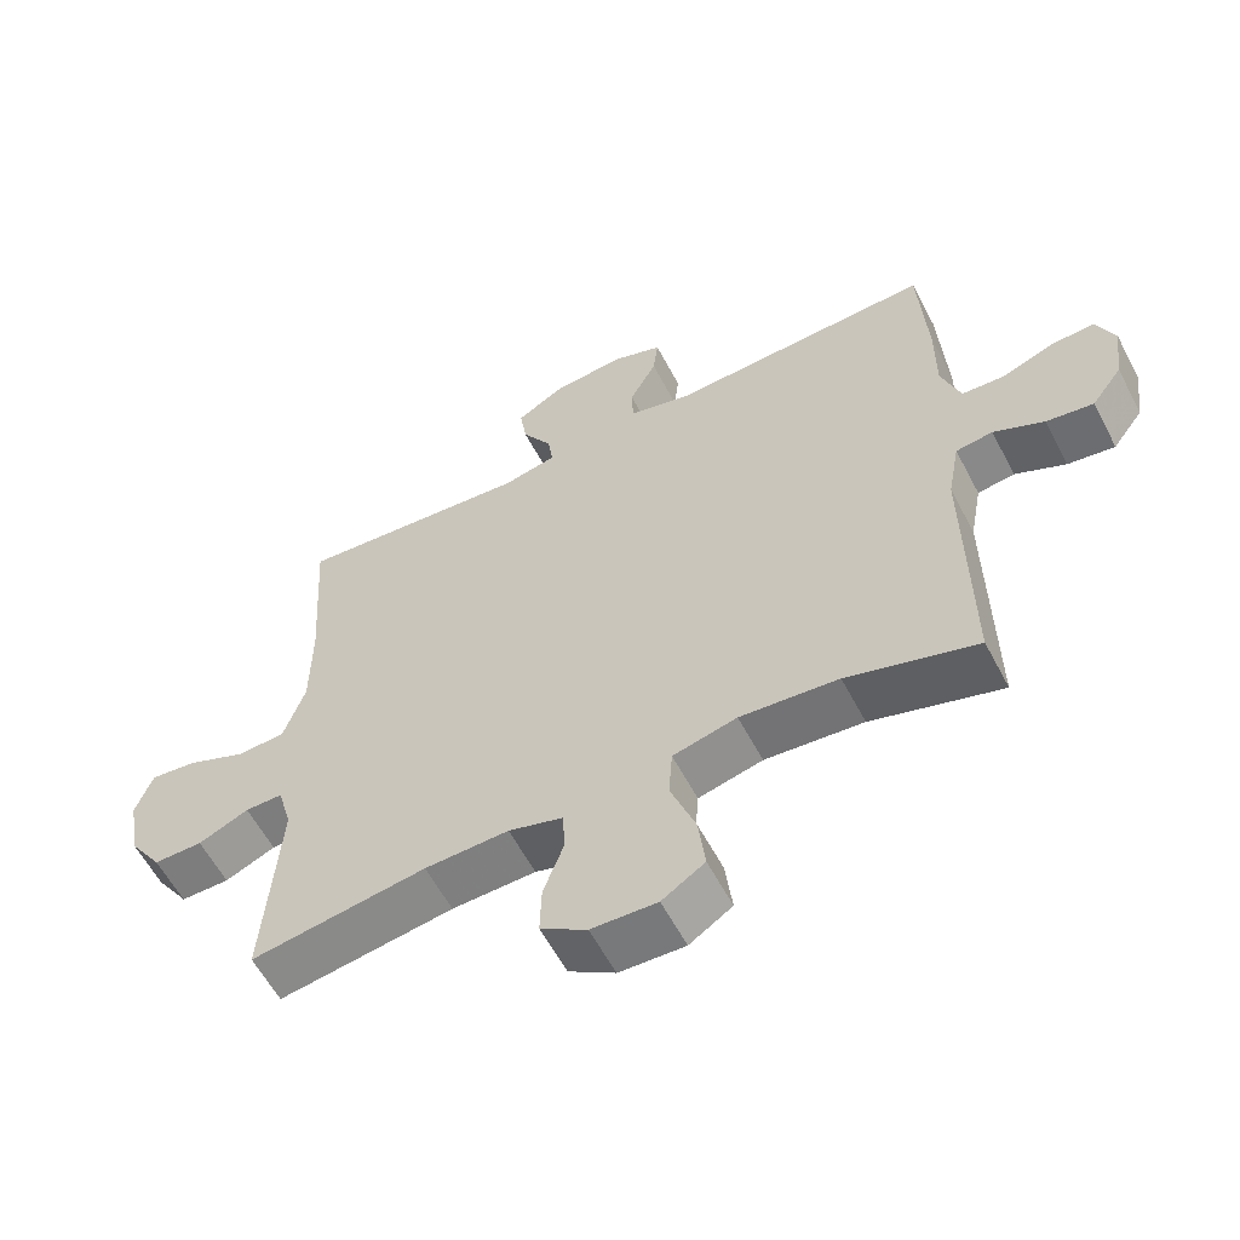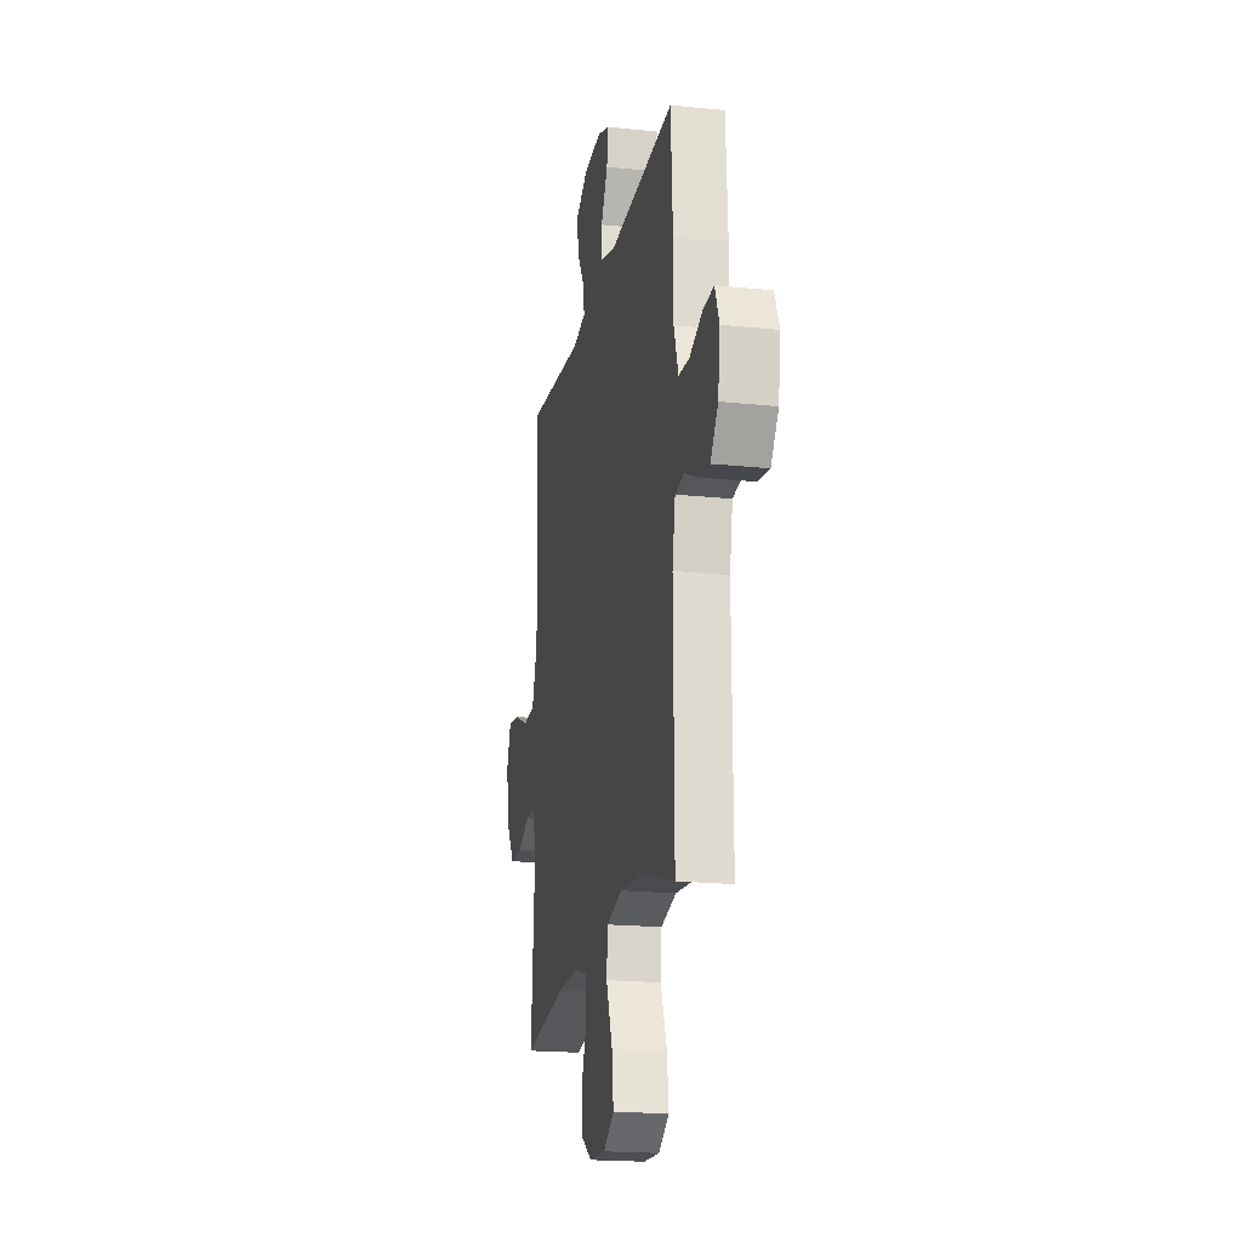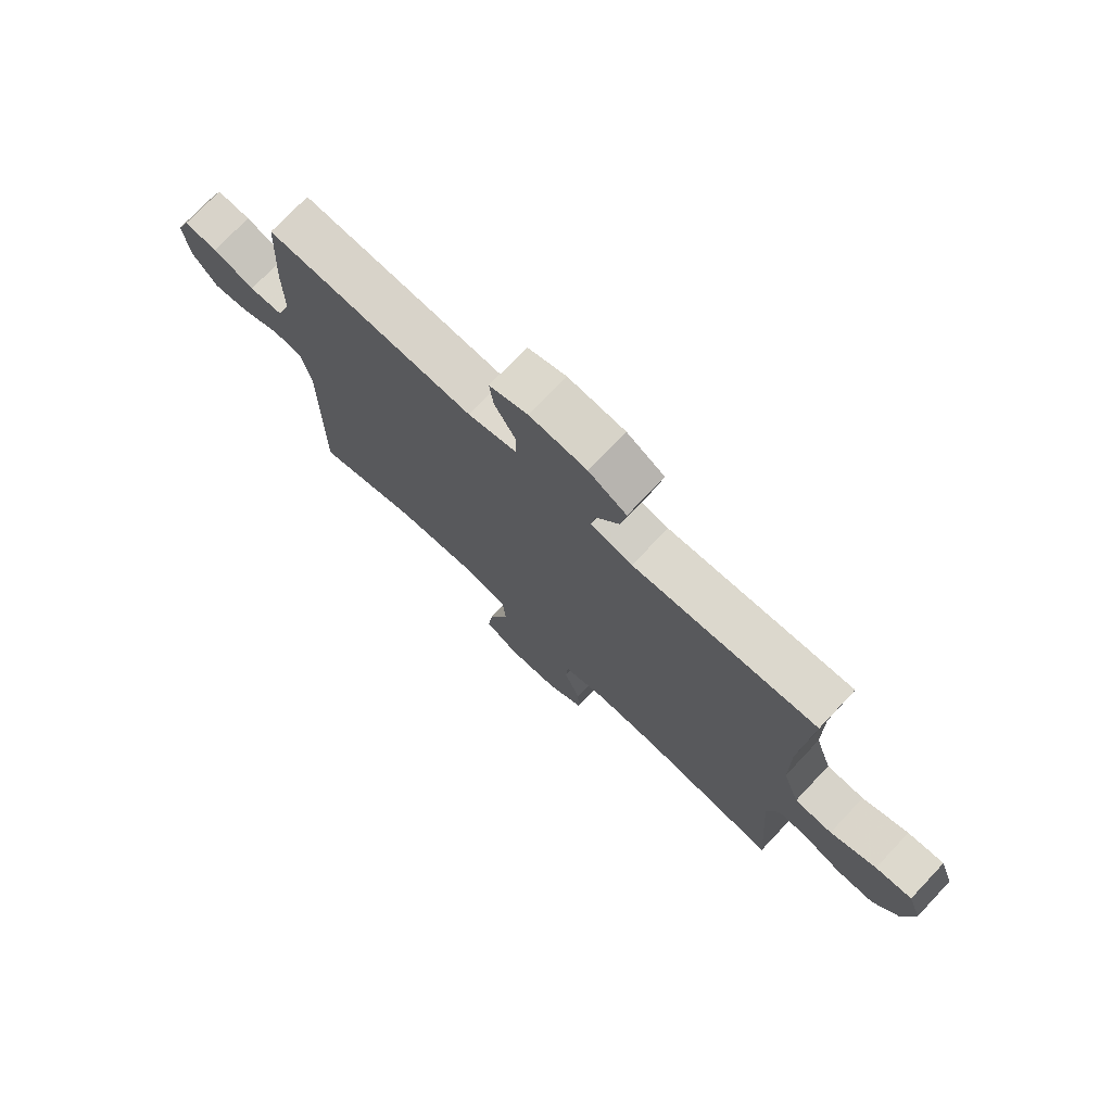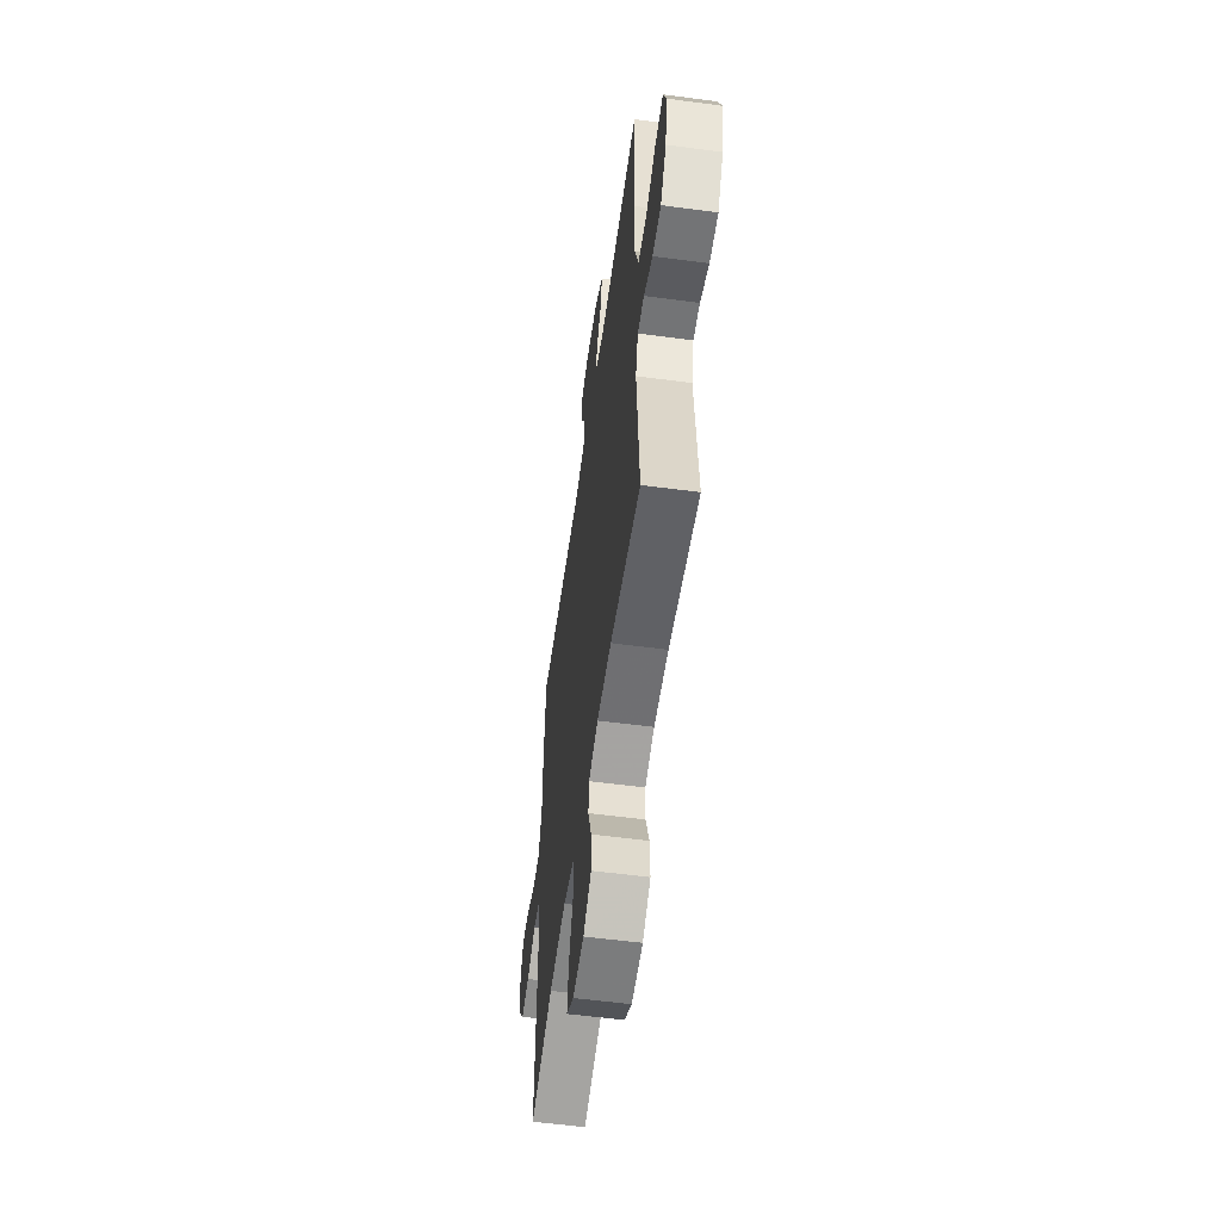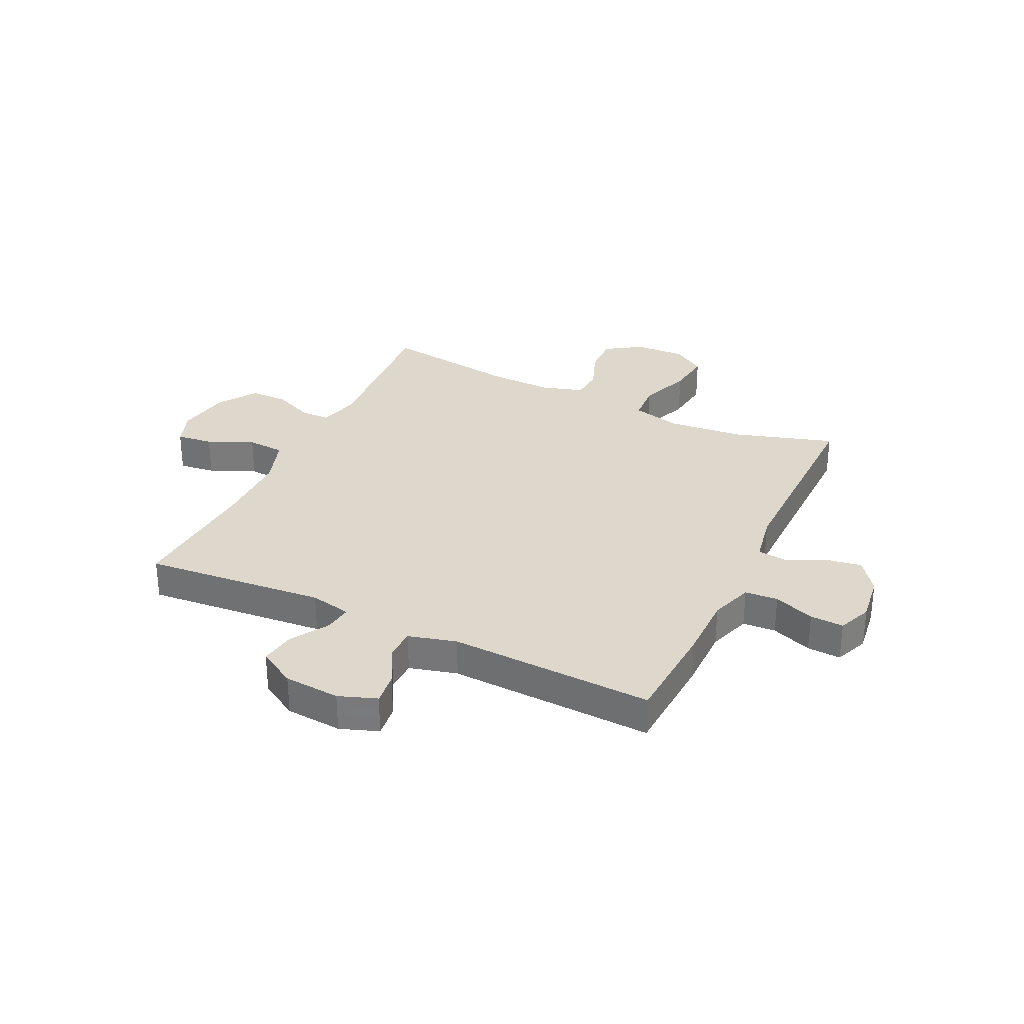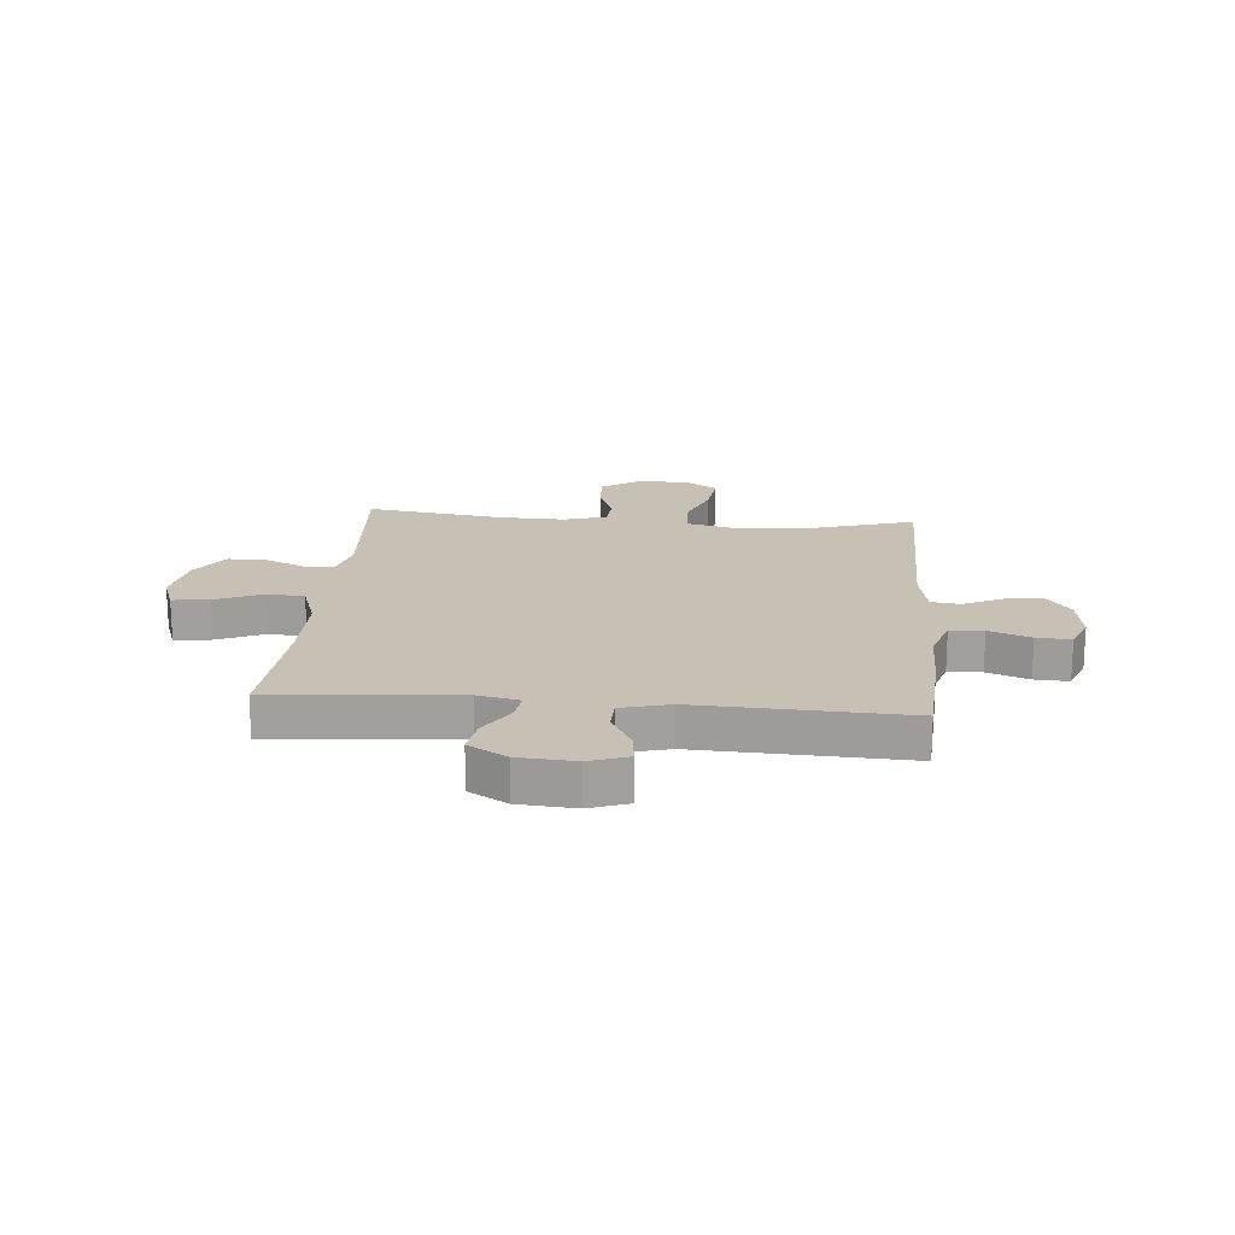
<metadata>
{"format":"obj","ext":"obj","renderer":"f3d","projection":"perspective","resolution":1024,"background":"white","views":[{"elev":-59.1,"azim":27.6,"up":"+Z"},{"elev":-19.4,"azim":78.9,"up":"+Z"},{"elev":74.8,"azim":-136.6,"up":"+Z"},{"elev":-56.2,"azim":-97.9,"up":"+Z"},{"elev":31.3,"azim":25.5,"up":"+Y"},{"elev":18.5,"azim":4.9,"up":"+Y"}]}
</metadata>
<code>
v 0.5 0.07 -0.5
v 0.318 0.07 -0.444
v 0.18 0.07 -0.431
v 0.09 0.07 -0.453
v 0.085 0.07 -0.524
v 0.12 0.07 -0.618
v 0.13 0.07 -0.699
v 0.07 0.07 -0.738
v -0.022 0.07 -0.734
v -0.087 0.07 -0.692
v -0.085 0.07 -0.621
v -0.056 0.07 -0.543
v -0.06 0.07 -0.484
v -0.136 0.07 -0.461
v -0.254 0.07 -0.464
v -0.5 0.07 -0.5
v -0.479 0.07 -0.209
v -0.499 0.07 -0.136
v -0.552 0.07 -0.136
v -0.623 0.07 -0.167
v -0.692 0.07 -0.167
v -0.739 0.07 -0.097
v -0.756 0.07 0.001
v -0.732 0.07 0.067
v -0.666 0.07 0.059
v -0.583 0.07 0.023
v -0.515 0.07 0.027
v -0.485 0.07 0.116
v -0.484 0.07 0.253
v -0.5 0.07 0.5
v -0.171 0.07 0.471
v -0.096 0.07 0.487
v -0.103 0.07 0.538
v -0.145 0.07 0.606
v -0.155 0.07 0.67
v -0.087 0.07 0.71
v 0.015 0.07 0.718
v 0.084 0.07 0.693
v 0.077 0.07 0.634
v 0.039 0.07 0.563
v 0.041 0.07 0.507
v 0.128 0.07 0.484
v 0.5 0.07 0.5
v 0.511 0.07 0.311
v 0.511 0.07 0.192
v 0.537 0.07 0.114
v 0.597 0.07 0.11
v 0.671 0.07 0.138
v 0.732 0.07 0.141
v 0.757 0.07 0.08
v 0.745 0.07 -0.009
v 0.702 0.07 -0.067
v 0.636 0.07 -0.057
v 0.565 0.07 -0.023
v 0.513 0.07 -0.03
v 0.496 0.07 -0.121
v 0.5 0 -0.5
v 0.318 0 -0.444
v 0.18 0 -0.431
v 0.09 0 -0.453
v 0.085 0 -0.524
v 0.12 0 -0.618
v 0.13 0 -0.699
v 0.07 0 -0.738
v -0.022 0 -0.734
v -0.087 0 -0.692
v -0.085 0 -0.621
v -0.056 0 -0.543
v -0.06 0 -0.484
v -0.136 0 -0.461
v -0.254 0 -0.464
v -0.5 0 -0.5
v -0.479 0 -0.209
v -0.499 0 -0.136
v -0.552 0 -0.136
v -0.623 0 -0.167
v -0.692 0 -0.167
v -0.739 0 -0.097
v -0.756 0 0.001
v -0.732 0 0.067
v -0.666 0 0.059
v -0.583 0 0.023
v -0.515 0 0.027
v -0.485 0 0.116
v -0.484 0 0.253
v -0.5 0 0.5
v -0.171 0 0.471
v -0.096 0 0.487
v -0.103 0 0.538
v -0.145 0 0.606
v -0.155 0 0.67
v -0.087 0 0.71
v 0.015 0 0.718
v 0.084 0 0.693
v 0.077 0 0.634
v 0.039 0 0.563
v 0.041 0 0.507
v 0.128 0 0.484
v 0.5 0 0.5
v 0.511 0 0.311
v 0.511 0 0.192
v 0.537 0 0.114
v 0.597 0 0.11
v 0.671 0 0.138
v 0.732 0 0.141
v 0.757 0 0.08
v 0.745 0 -0.009
v 0.702 0 -0.067
v 0.636 0 -0.057
v 0.565 0 -0.023
v 0.513 0 -0.03
v 0.496 0 -0.121
f 51 52 53 54
f 49 50 51 54
f 47 48 49 54
f 46 47 54 55
f 45 46 55 56
f 42 43 44 45
f 41 42 45 56
f 37 38 39 40
f 37 40 41
f 36 37 41
f 33 34 35 36
f 32 33 36 41
f 31 32 41 56
f 29 30 31 56
f 23 24 25 26
f 23 26 27
f 22 23 27
f 19 20 21 22
f 18 19 22 27
f 17 18 27 28
f 15 16 17
f 14 15 17 28
f 9 10 11 12
f 9 12 13
f 8 9 13
f 5 6 7 8
f 5 8 13
f 4 5 13 14
f 29 56 1 2
f 28 29 2 3
f 3 4 14 28
f 110 109 108 107
f 110 107 106 105
f 110 105 104 103
f 111 110 103 102
f 112 111 102 101
f 101 100 99 98
f 112 101 98 97
f 96 95 94 93
f 97 96 93
f 97 93 92
f 92 91 90 89
f 97 92 89 88
f 112 97 88 87
f 112 87 86 85
f 82 81 80 79
f 83 82 79
f 83 79 78
f 78 77 76 75
f 83 78 75 74
f 84 83 74 73
f 73 72 71
f 84 73 71 70
f 68 67 66 65
f 69 68 65
f 69 65 64
f 64 63 62 61
f 69 64 61
f 70 69 61 60
f 58 57 112 85
f 59 58 85 84
f 84 70 60 59
f 1 57 58 2
f 2 58 59 3
f 3 59 60 4
f 4 60 61 5
f 5 61 62 6
f 6 62 63 7
f 7 63 64 8
f 8 64 65 9
f 9 65 66 10
f 10 66 67 11
f 11 67 68 12
f 12 68 69 13
f 13 69 70 14
f 14 70 71 15
f 15 71 72 16
f 16 72 73 17
f 17 73 74 18
f 18 74 75 19
f 19 75 76 20
f 20 76 77 21
f 21 77 78 22
f 22 78 79 23
f 23 79 80 24
f 24 80 81 25
f 25 81 82 26
f 26 82 83 27
f 27 83 84 28
f 28 84 85 29
f 29 85 86 30
f 30 86 87 31
f 31 87 88 32
f 32 88 89 33
f 33 89 90 34
f 34 90 91 35
f 35 91 92 36
f 36 92 93 37
f 37 93 94 38
f 38 94 95 39
f 39 95 96 40
f 40 96 97 41
f 41 97 98 42
f 42 98 99 43
f 43 99 100 44
f 44 100 101 45
f 45 101 102 46
f 46 102 103 47
f 47 103 104 48
f 48 104 105 49
f 49 105 106 50
f 50 106 107 51
f 51 107 108 52
f 52 108 109 53
f 53 109 110 54
f 54 110 111 55
f 55 111 112 56
f 56 112 57 1

</code>
